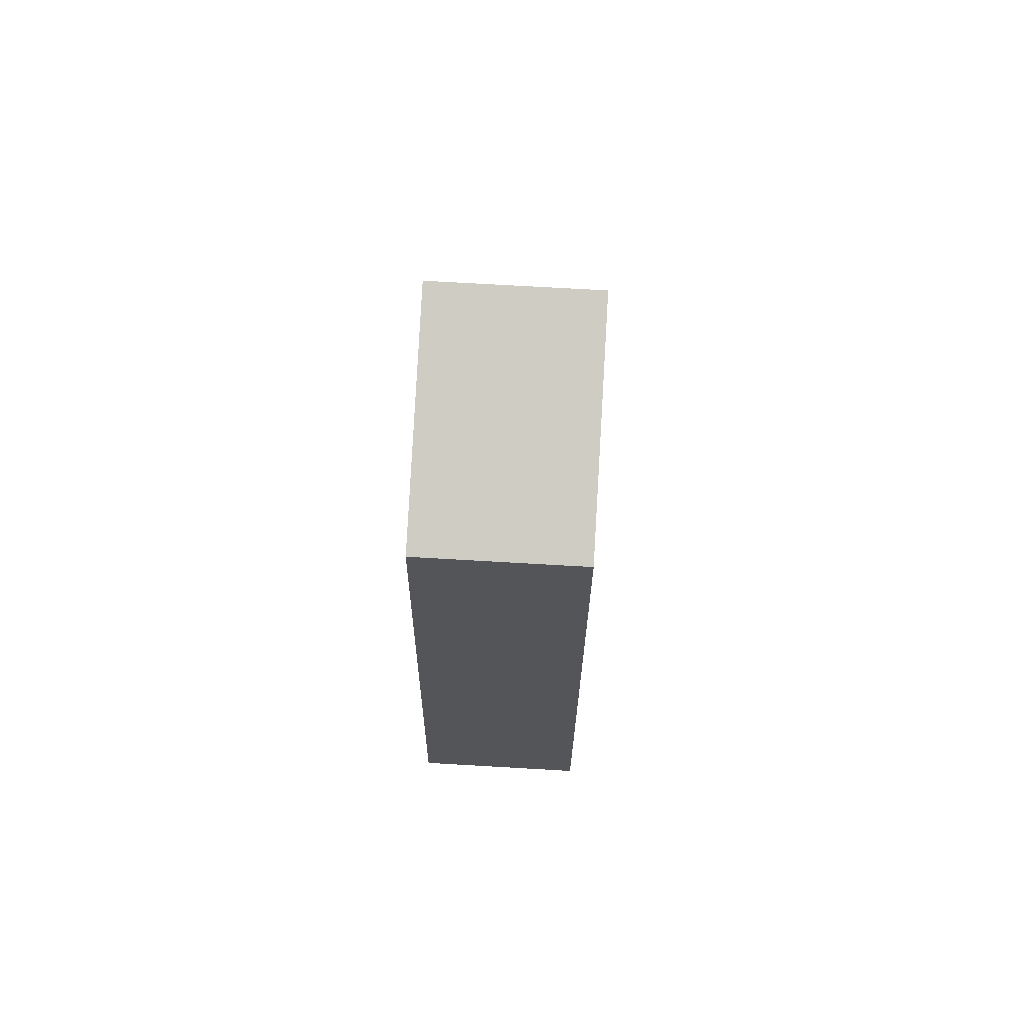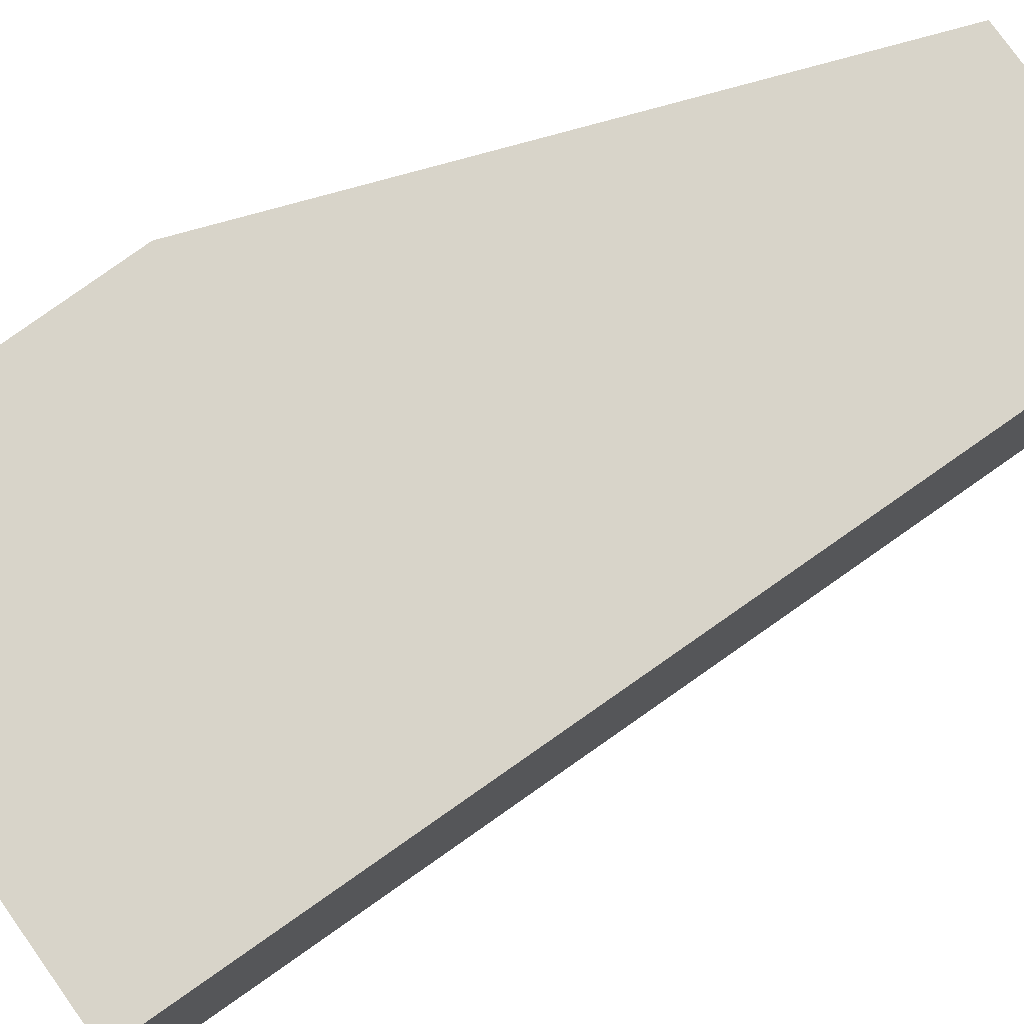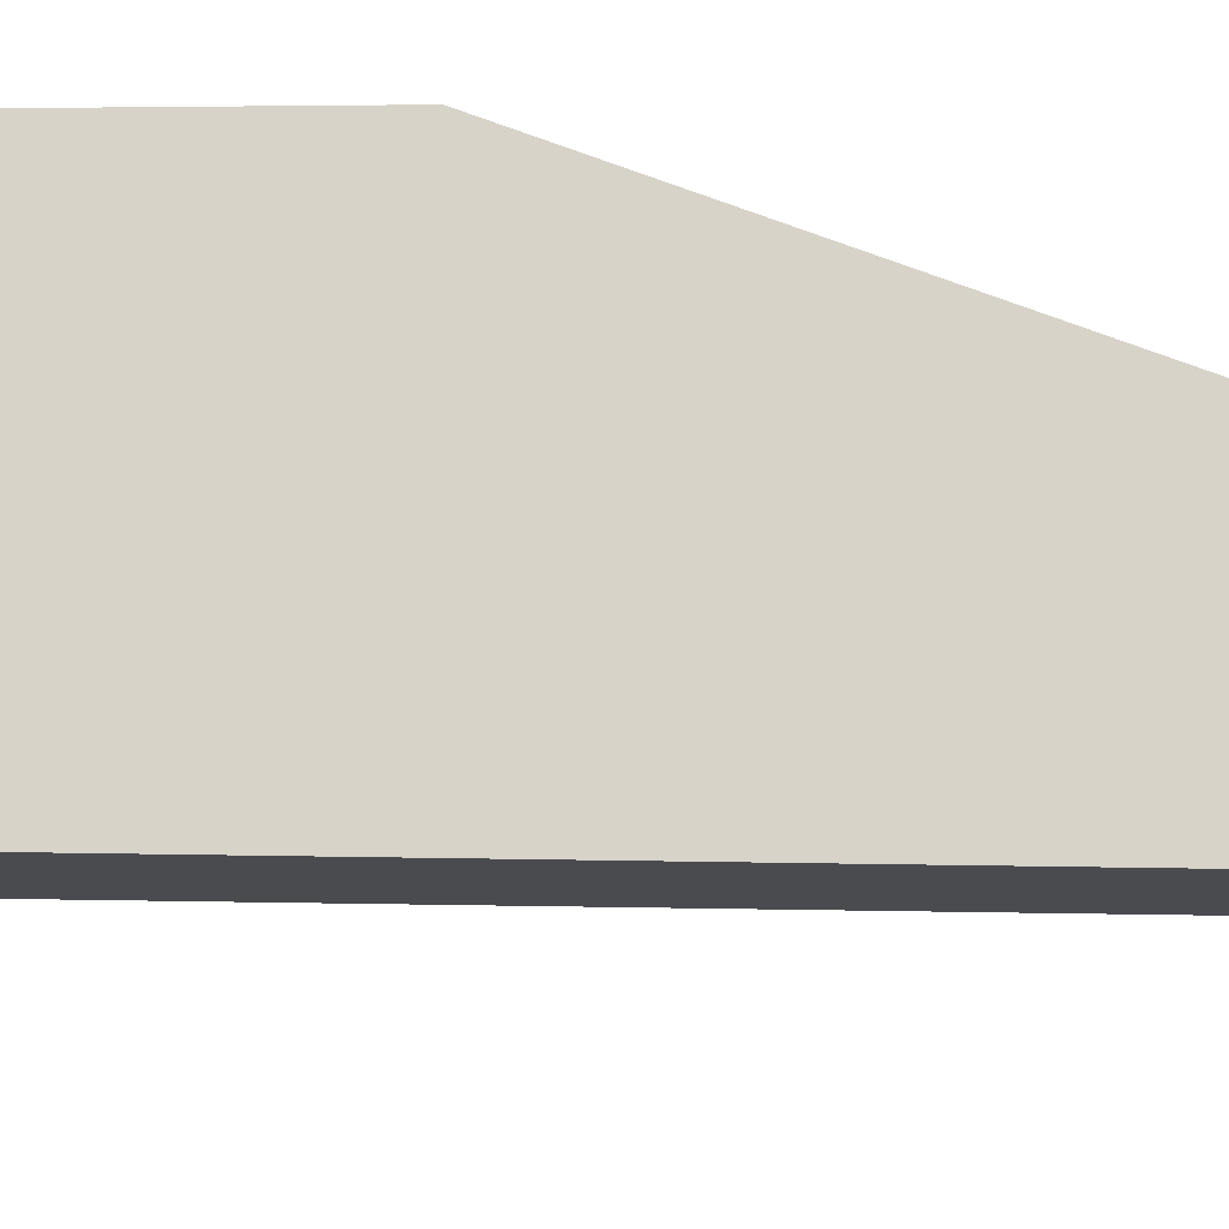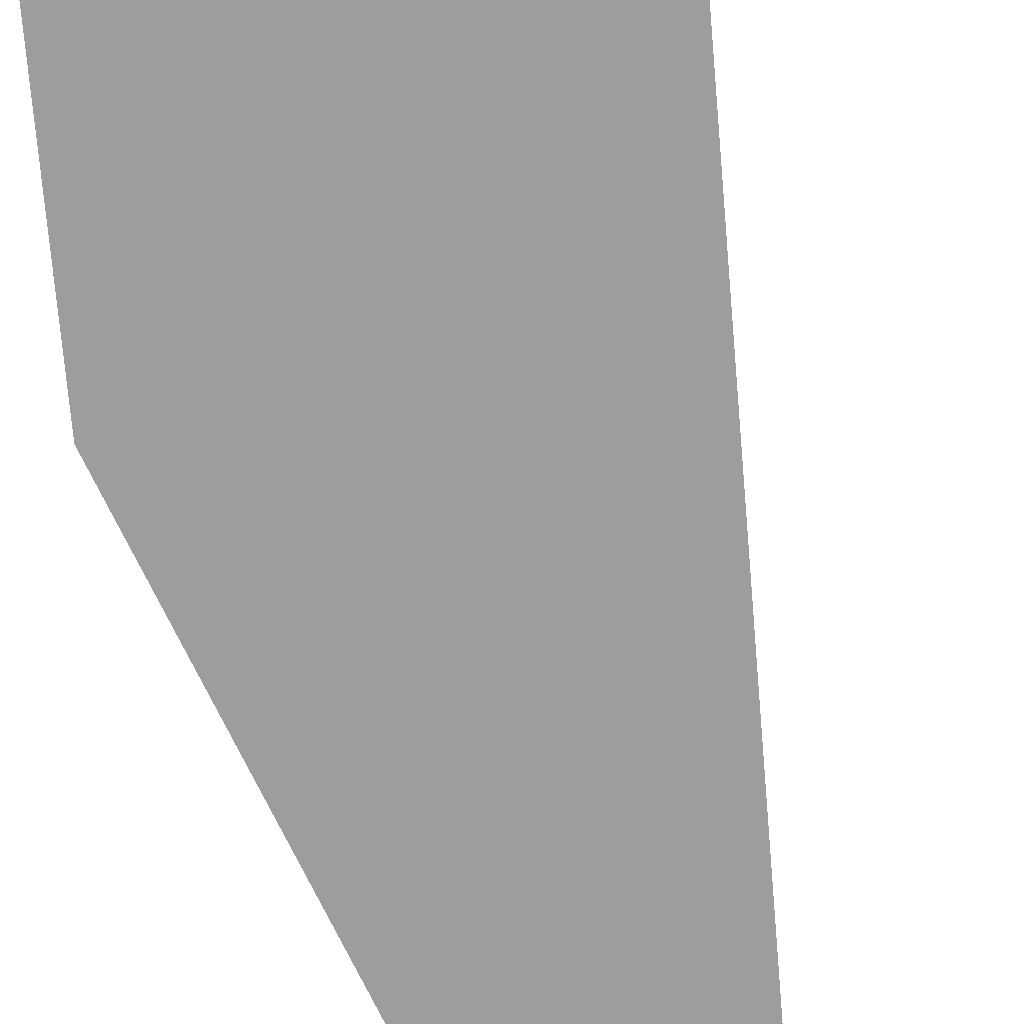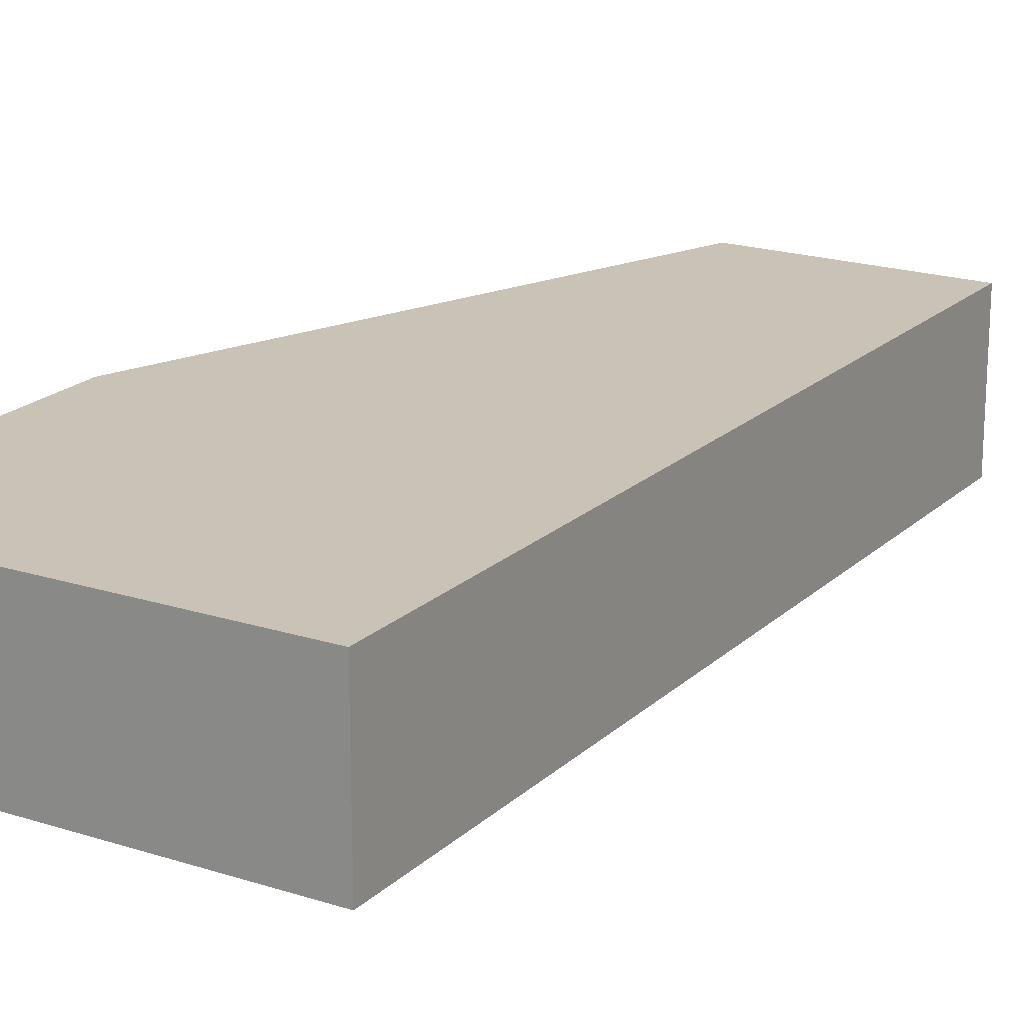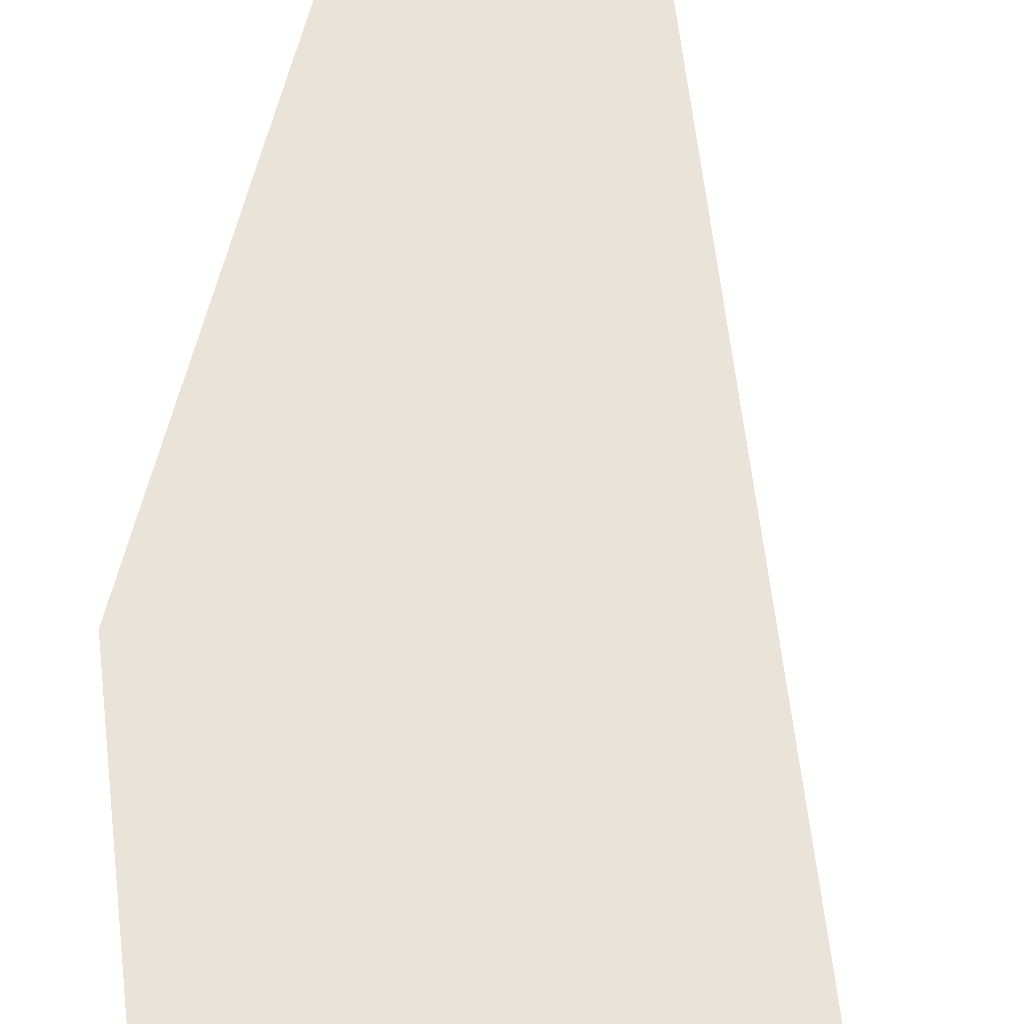
<metadata>
{"format":"obj","ext":"obj","renderer":"f3d","projection":"perspective","resolution":1024,"background":"white","views":[{"elev":72.3,"azim":93.3,"up":"+Z"},{"elev":75.2,"azim":-112.2,"up":"+Y"},{"elev":76.3,"azim":-76.2,"up":"+Y"},{"elev":-70.4,"azim":-161.7,"up":"+Y"},{"elev":19.4,"azim":-135.6,"up":"+Y"},{"elev":61.0,"azim":-173.0,"up":"+Y"}]}
</metadata>
<code>
v  5.961 2.274 -1.425
v  6.164 2.274 11.61
v  7.125 2.274 3.137
v  5.466 2.274 -1.307
v  0 2.274 1.392e-16
v  2.848 2.274 12.33
v  0.157 2.274 0.68
v  2.848 -7.552e-16 12.33
v  6.164 -7.109e-16 11.61
v  7.125 -1.921e-16 3.137
v  5.961 8.726e-17 -1.425
v  0 0 0
v  5.466 8.003e-17 -1.307
v  0.157 -4.164e-17 0.68
g defaultobject
f 1 2 3
f 2 1 4
f 2 4 5
f 2 5 6
f 6 5 7
f 8 2 6
f 2 8 9
f 9 3 2
f 3 9 10
f 10 1 3
f 1 10 11
f 11 4 1
f 4 11 5
f 5 11 12
f 12 11 13
f 7 8 6
f 8 7 14
f 14 7 5
f 14 5 12
f 10 13 11
f 13 10 12
f 12 10 9
f 12 9 14
f 14 9 8

</code>
